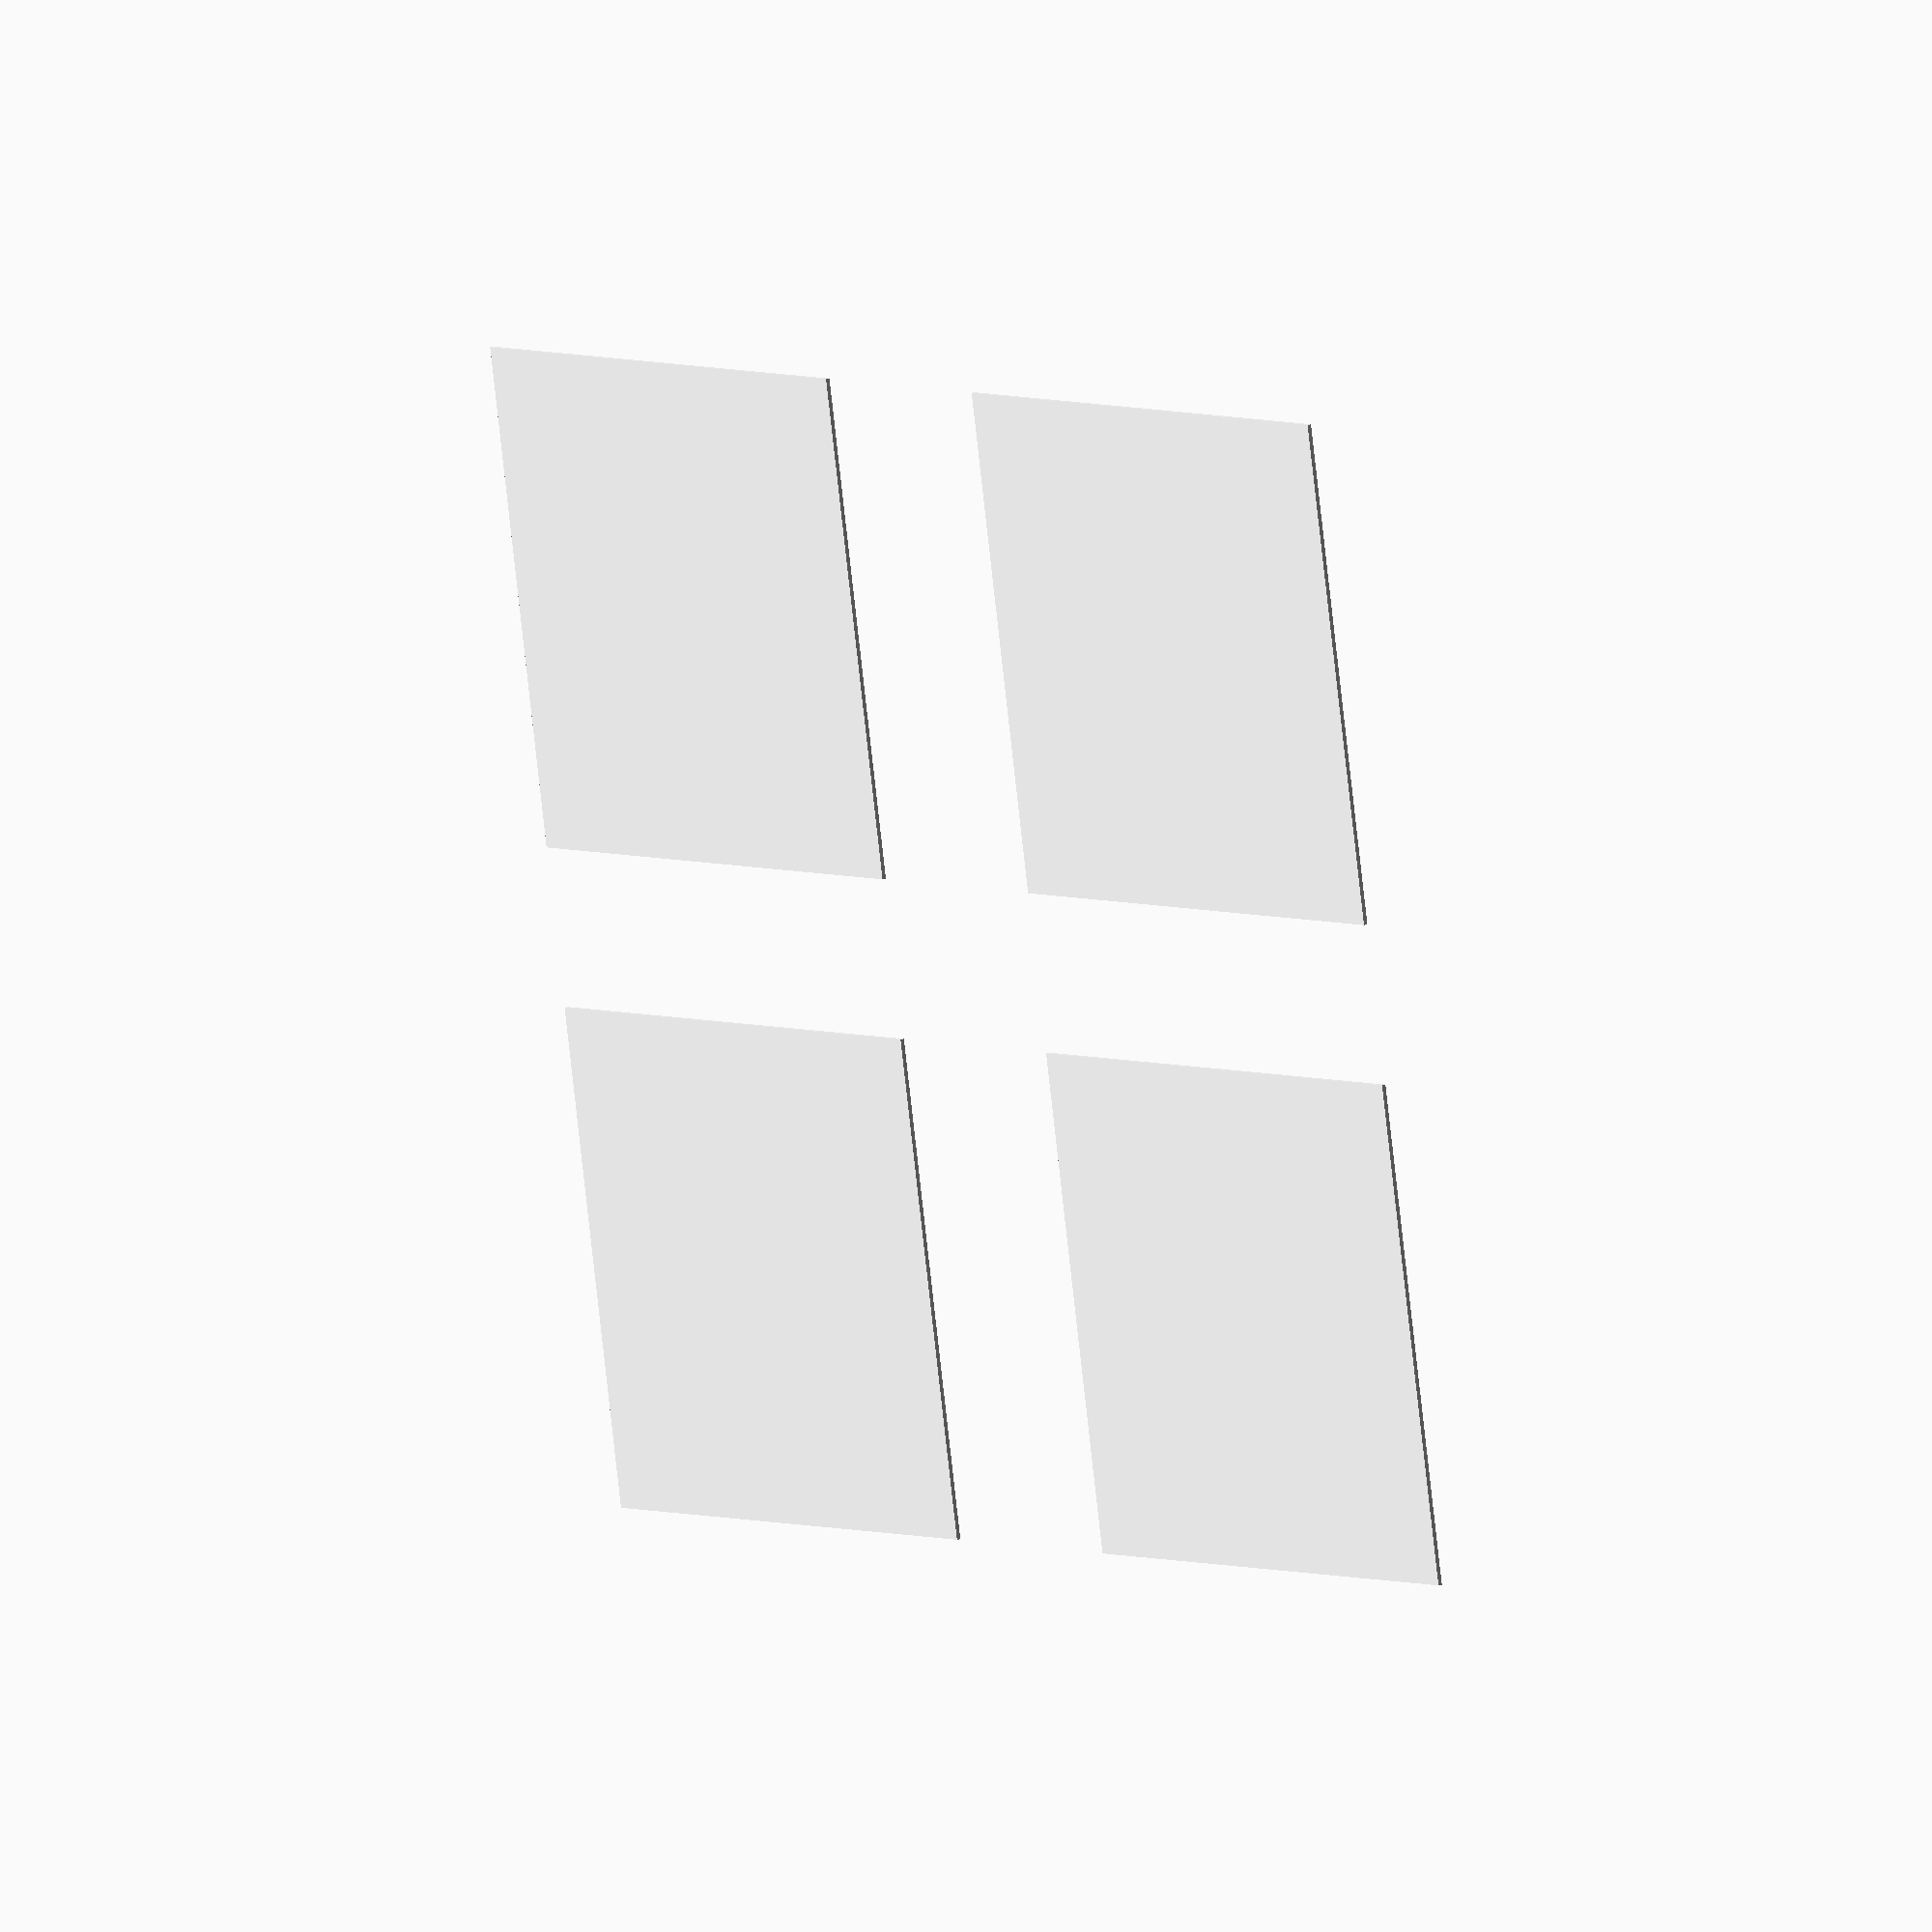
<openscad>
// roof

rx = 2500;
ry = 3000;
rz = 20;
color_r = "White";
rxo = 1000;
ryo = 1000;
rzo = 2800;
rxo_s = rxo+3300;
ryo_s = ryo+4300;

translate([rxo, ryo, rzo])
    color(color_r)
    cube([rx, ry, rz]);

translate([rxo, ryo_s, rzo])
    color(color_r)
    cube([rx, ry, rz]);
    
translate([rxo_s, ryo, rzo])
    color(color_r)
    cube([rx, ry, rz]);
    
translate([rxo_s, ryo_s, rzo])
    color(color_r)
    cube([rx, ry, rz]);
</openscad>
<views>
elev=342.7 azim=101.4 roll=235.8 proj=o view=wireframe
</views>
